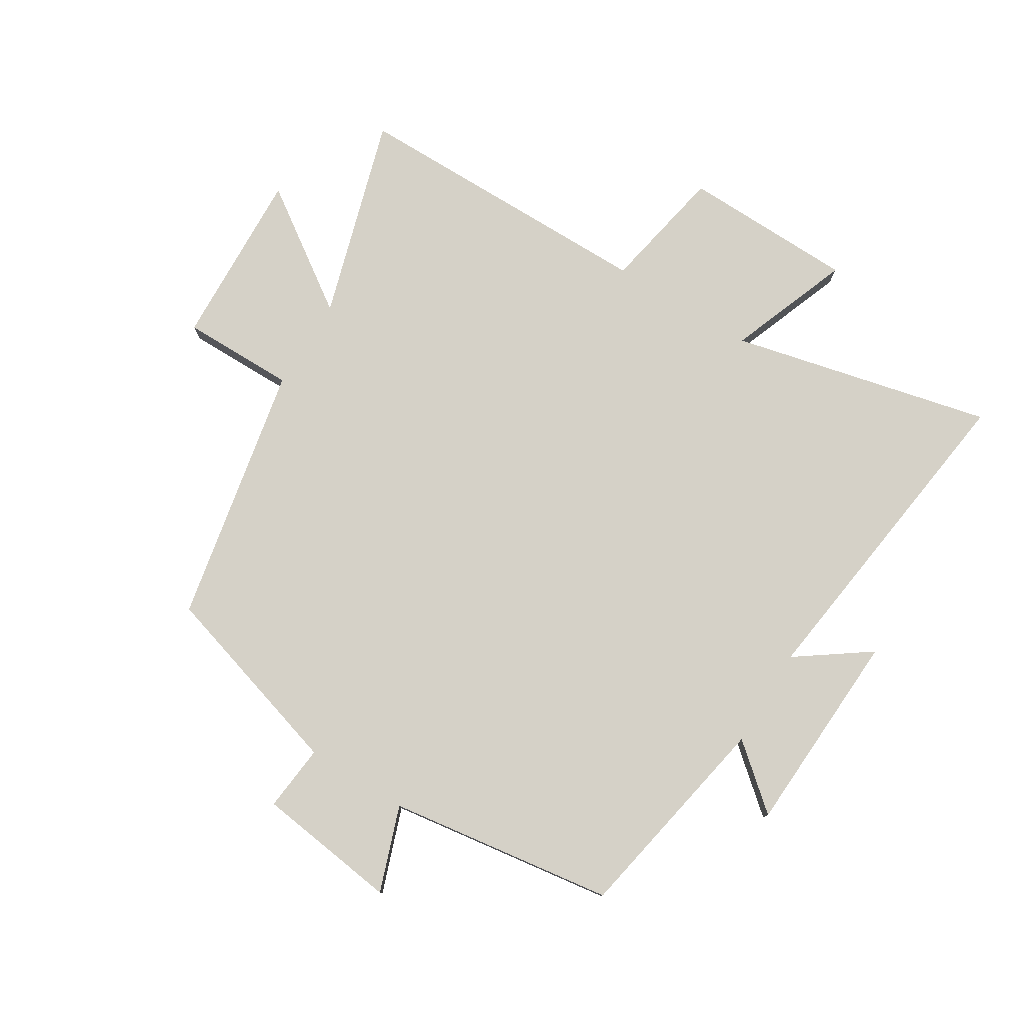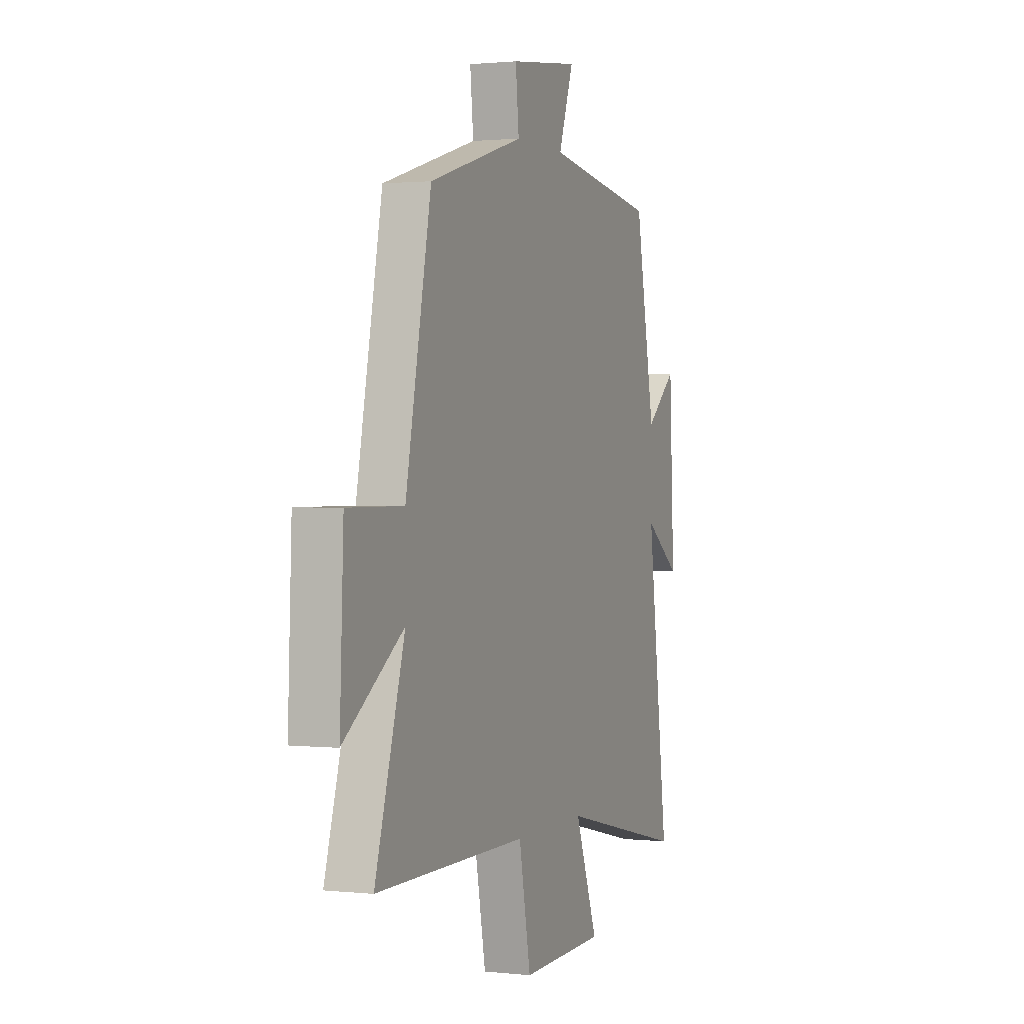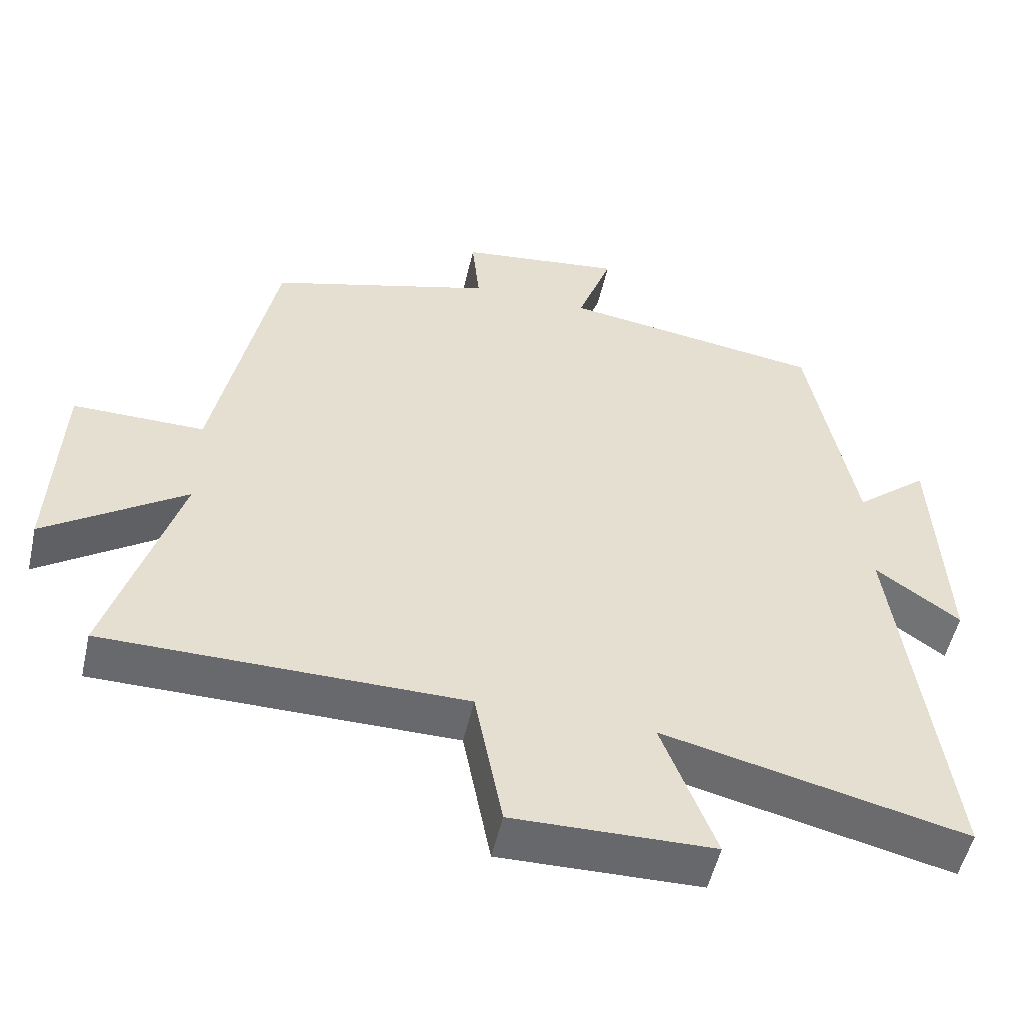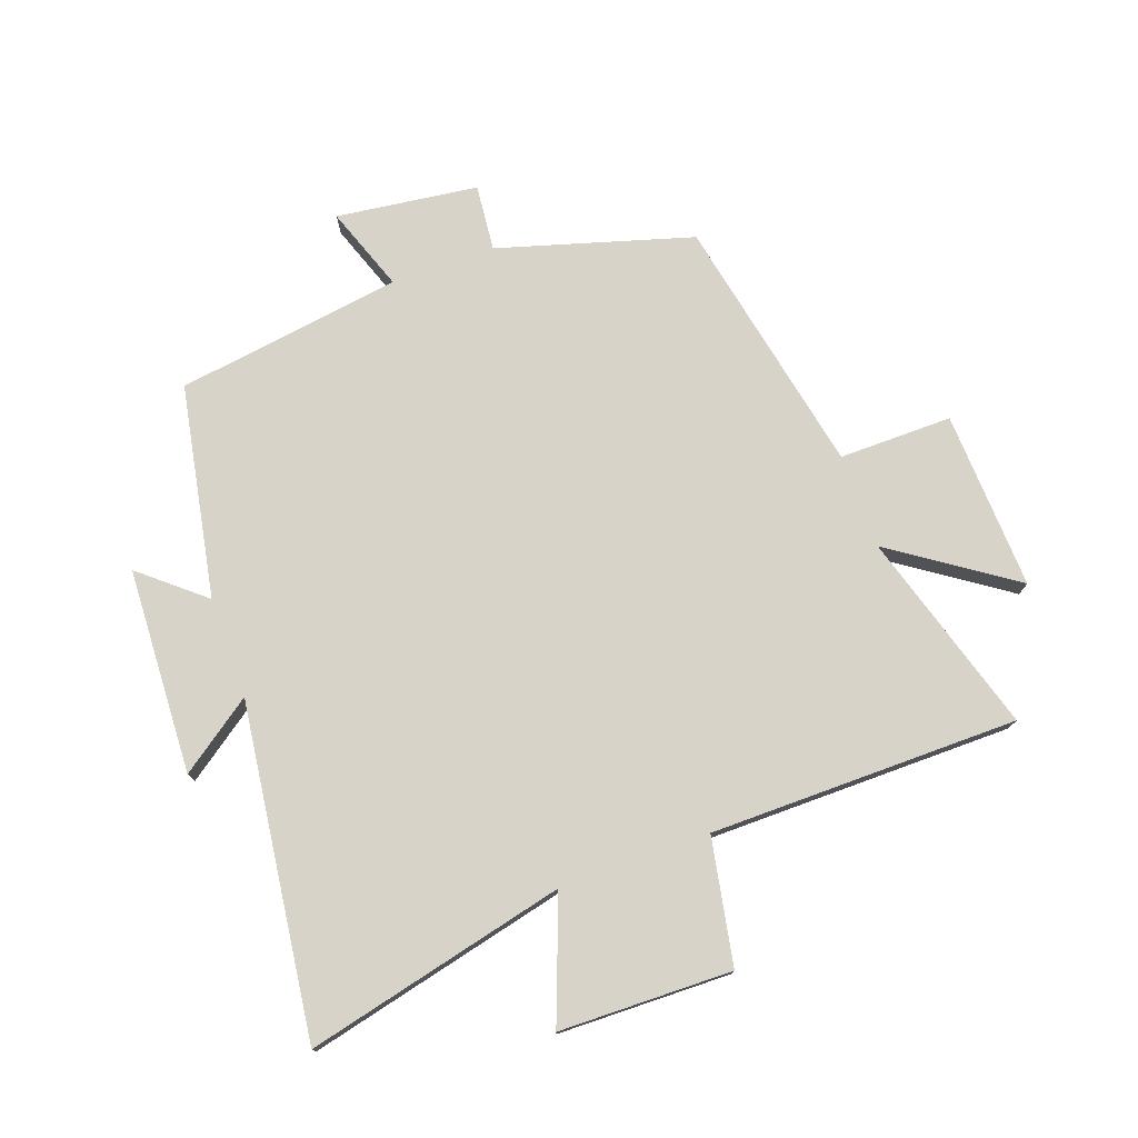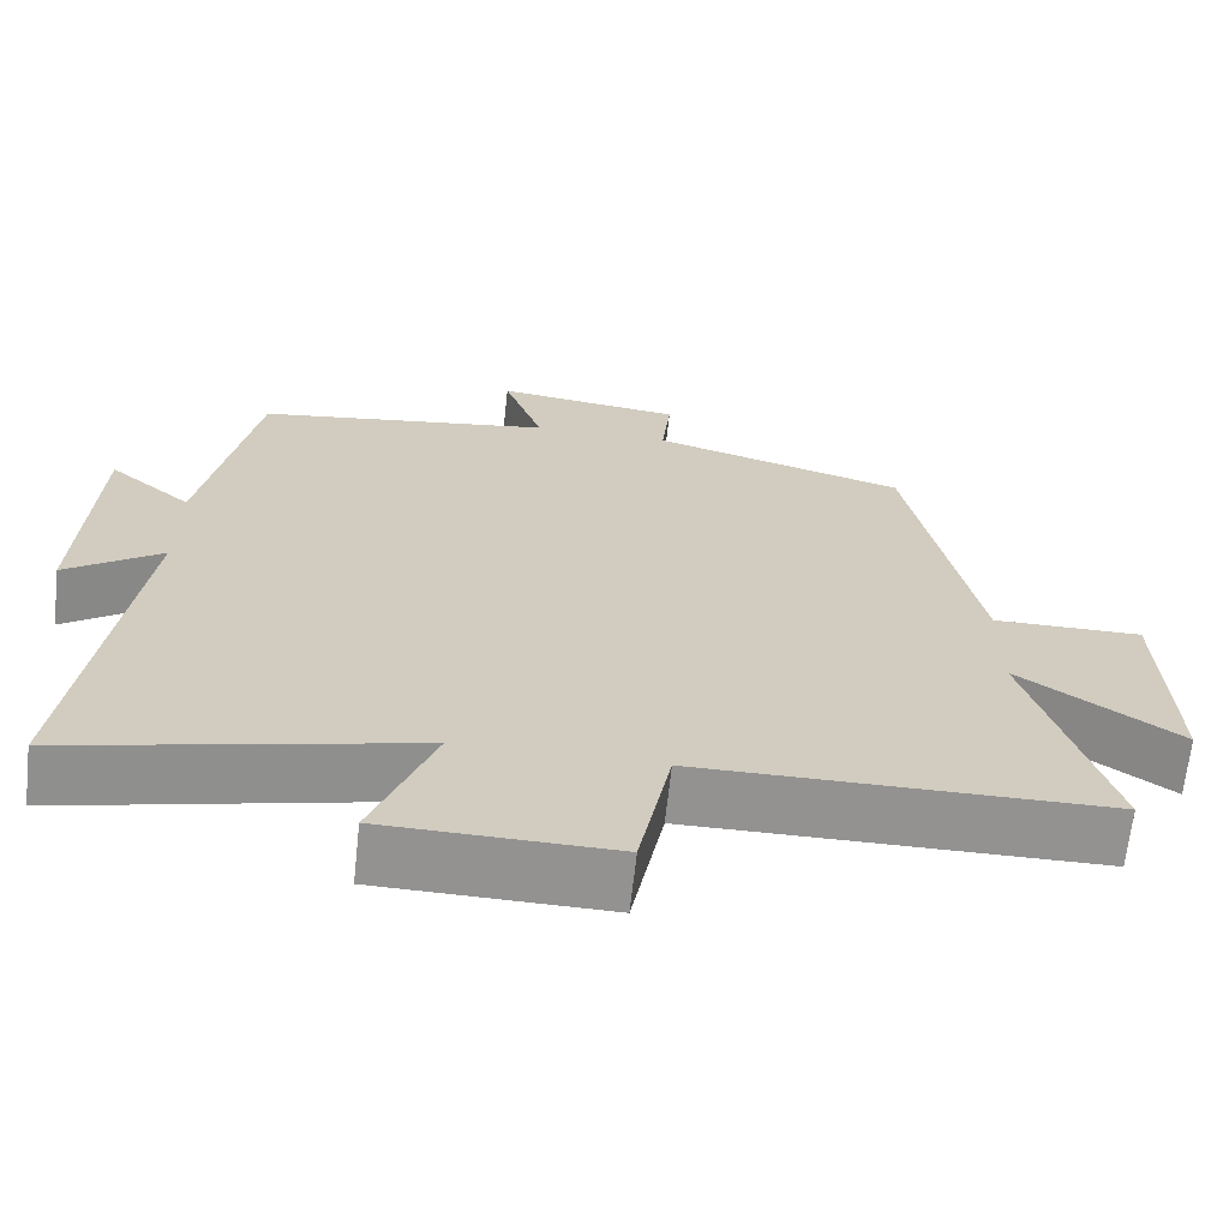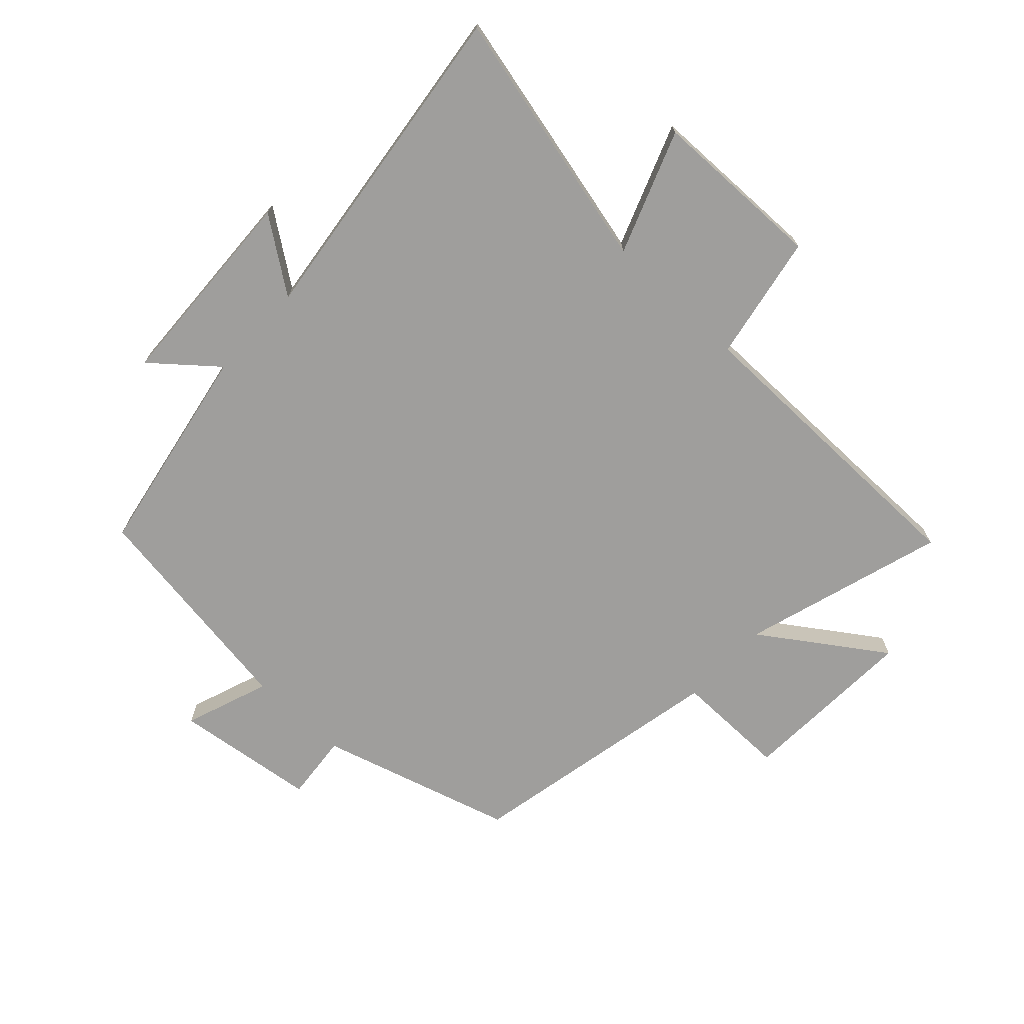
<metadata>
{"format":"obj","ext":"obj","renderer":"f3d","projection":"perspective","resolution":1024,"background":"white","views":[{"elev":78.7,"azim":31.7,"up":"+Y"},{"elev":1.2,"azim":-68.5,"up":"+Z"},{"elev":-52.7,"azim":-12.7,"up":"+Z"},{"elev":76.0,"azim":160.1,"up":"+Y"},{"elev":-66.4,"azim":173.8,"up":"+Z"},{"elev":-71.0,"azim":136.8,"up":"+Y"}]}
</metadata>
<code>
v -0.416 0.07 0.407
v -0.102 0.07 0.5
v -0.113 0.07 0.608
v 0.117 0.07 0.638
v 0.068 0.07 0.5
v 0.435 0.07 0.447
v 0.5 0.07 0.102
v 0.602 0.07 0.188
v 0.618 0.07 -0.146
v 0.5 0.07 -0.062
v 0.57 0.07 -0.599
v 0.147 0.07 -0.5
v 0.222 0.07 -0.698
v -0.058 0.07 -0.704
v -0.097 0.07 -0.5
v -0.598 0.07 -0.498
v -0.5 0.07 -0.17
v -0.696 0.07 -0.305
v -0.684 0.07 -0.015
v -0.5 0.07 -0.016
v -0.416 0 0.407
v -0.102 0 0.5
v -0.113 0 0.608
v 0.117 0 0.638
v 0.068 0 0.5
v 0.435 0 0.447
v 0.5 0 0.102
v 0.602 0 0.188
v 0.618 0 -0.146
v 0.5 0 -0.062
v 0.57 0 -0.599
v 0.147 0 -0.5
v 0.222 0 -0.698
v -0.058 0 -0.704
v -0.097 0 -0.5
v -0.598 0 -0.498
v -0.5 0 -0.17
v -0.696 0 -0.305
v -0.684 0 -0.015
v -0.5 0 -0.016
f 17 18 19 20
f 17 20 1 2
f 15 16 17 2
f 12 13 14 15
f 12 15 2
f 12 2 3
f 11 12 3
f 10 11 3
f 7 8 9 10
f 5 6 7 10
f 5 10 3
f 3 4 5
f 40 39 38 37
f 22 21 40 37
f 22 37 36 35
f 35 34 33 32
f 22 35 32
f 23 22 32
f 23 32 31
f 23 31 30
f 30 29 28 27
f 30 27 26 25
f 23 30 25
f 25 24 23
f 1 21 22 2
f 2 22 23 3
f 3 23 24 4
f 4 24 25 5
f 5 25 26 6
f 6 26 27 7
f 7 27 28 8
f 8 28 29 9
f 9 29 30 10
f 10 30 31 11
f 11 31 32 12
f 12 32 33 13
f 13 33 34 14
f 14 34 35 15
f 15 35 36 16
f 16 36 37 17
f 17 37 38 18
f 18 38 39 19
f 19 39 40 20
f 20 40 21 1

</code>
